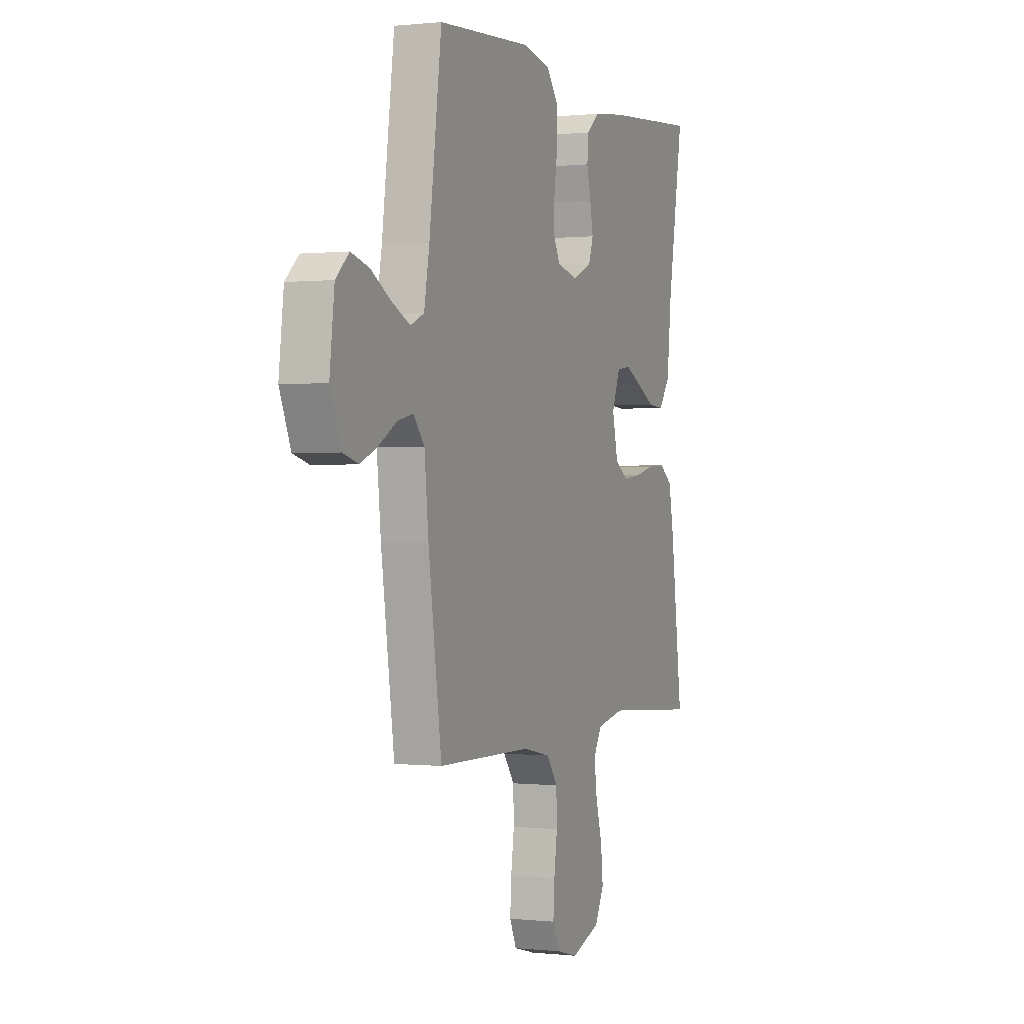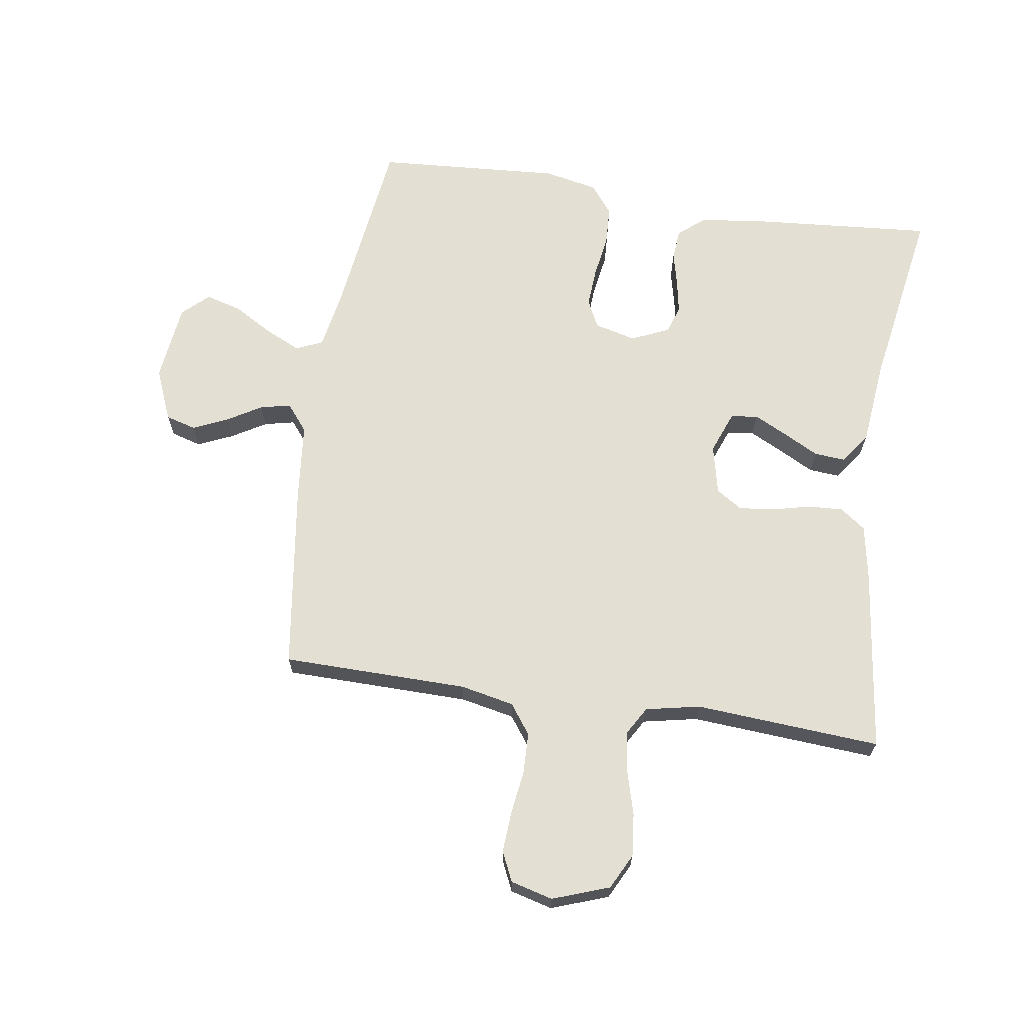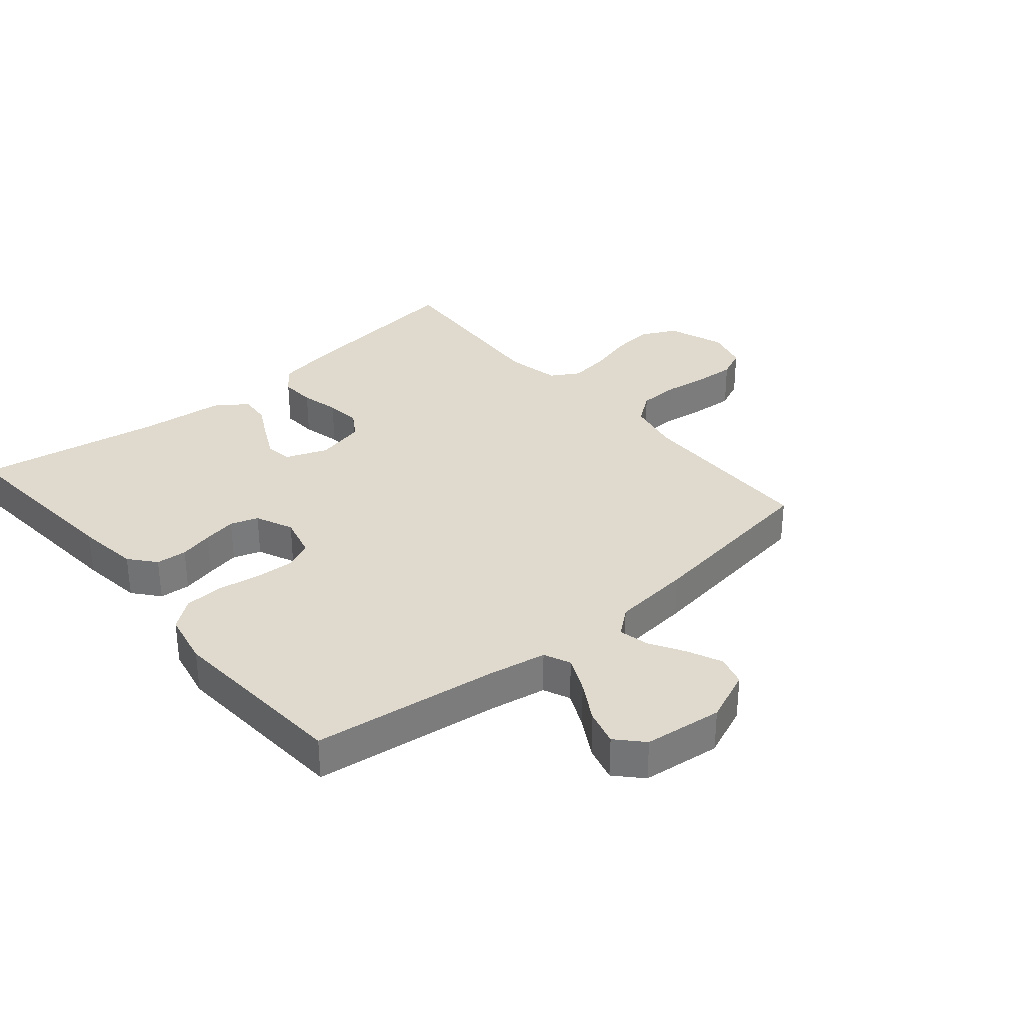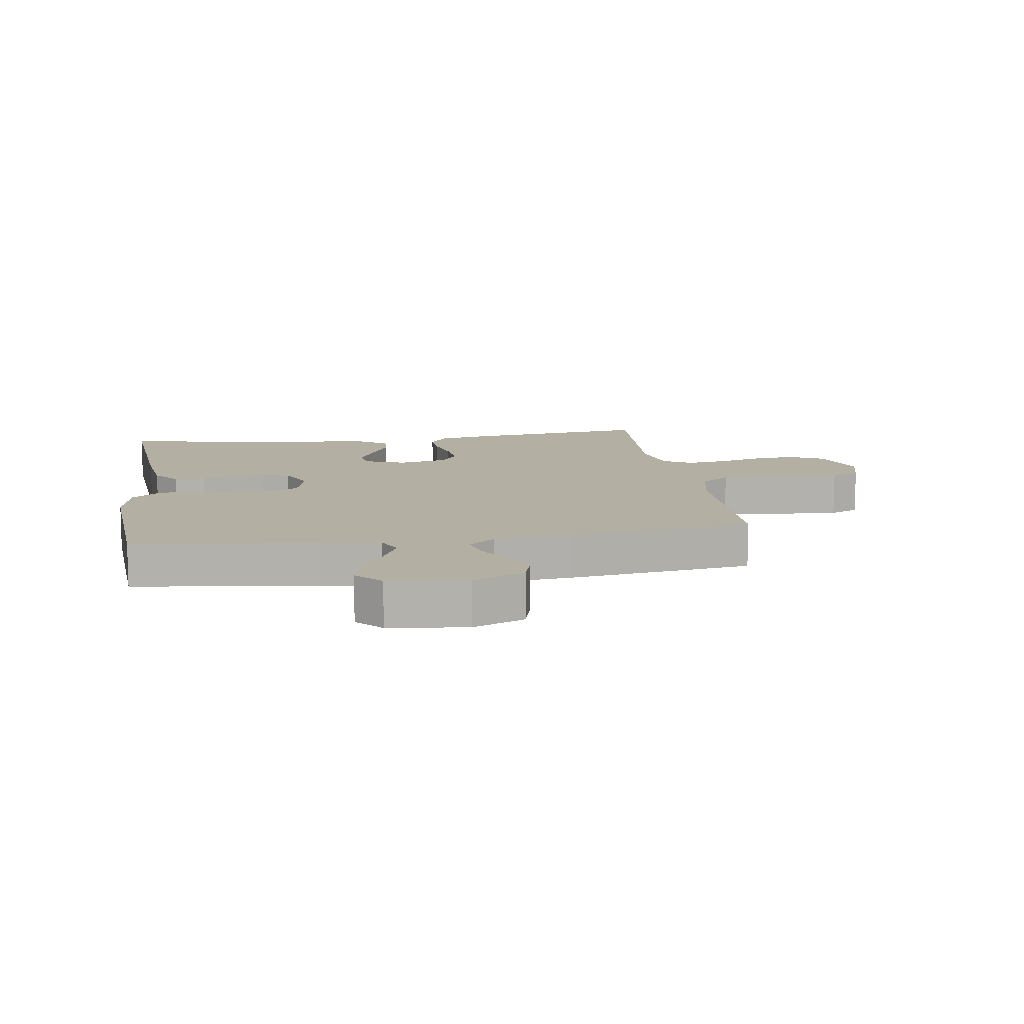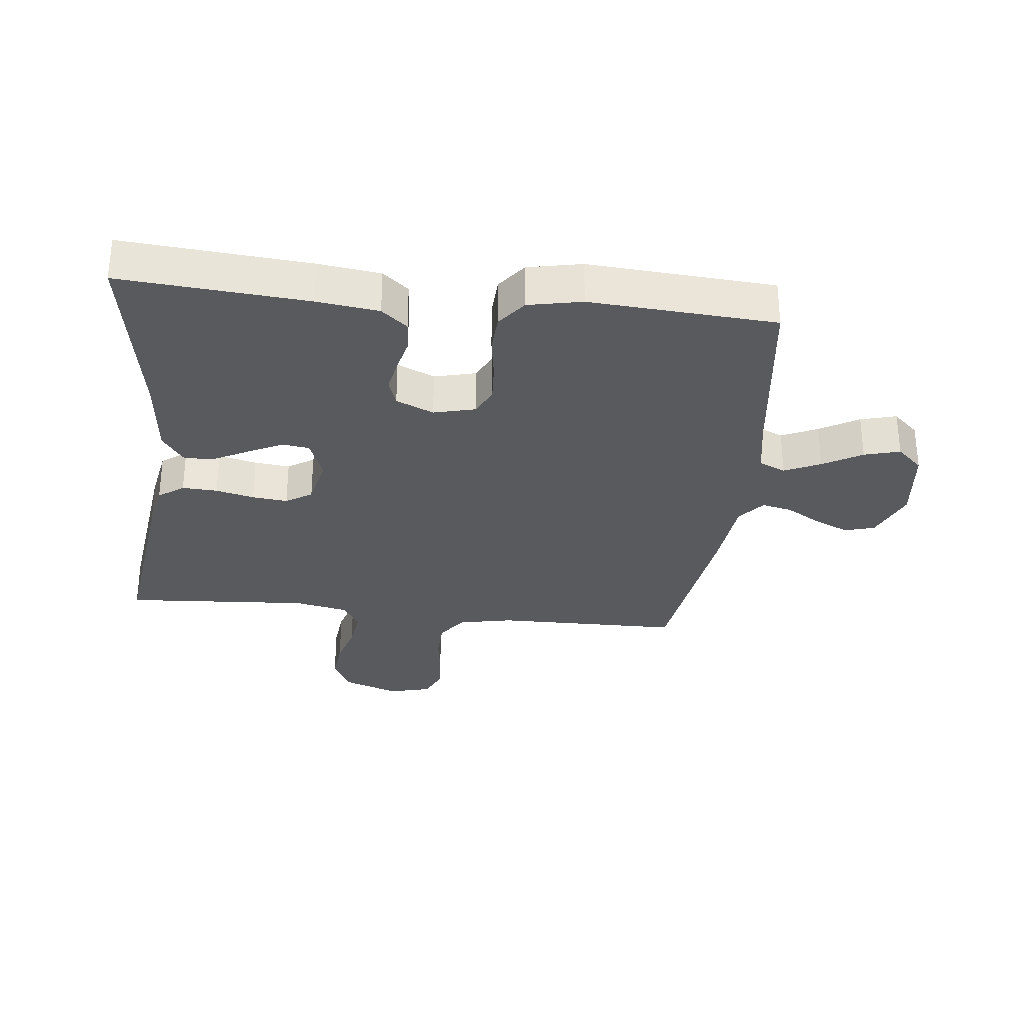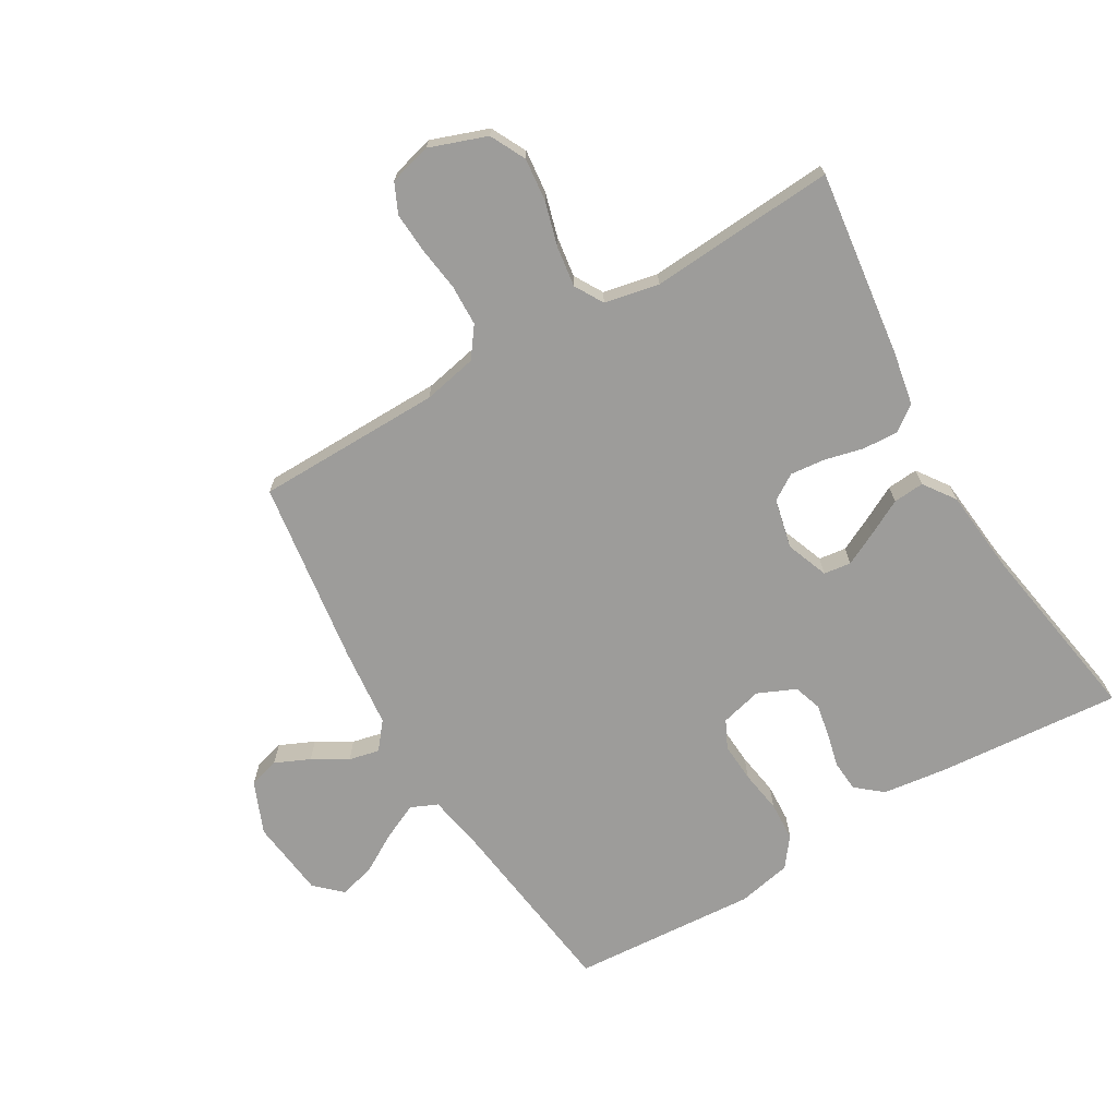
<metadata>
{"format":"obj","ext":"obj","renderer":"f3d","projection":"perspective","resolution":1024,"background":"white","views":[{"elev":0.2,"azim":112.5,"up":"+Z"},{"elev":67.0,"azim":-171.4,"up":"+Y"},{"elev":32.9,"azim":49.7,"up":"+Y"},{"elev":11.2,"azim":81.4,"up":"+Y"},{"elev":-30.6,"azim":-6.4,"up":"+Y"},{"elev":-70.0,"azim":-149.6,"up":"+Y"}]}
</metadata>
<code>
v 0.5 0.07 0.5
v 0.539 0.07 0.2
v 0.556 0.07 0.105
v 0.599 0.07 0.086
v 0.657 0.07 0.113
v 0.72 0.07 0.15
v 0.778 0.07 0.166
v 0.82 0.07 0.127
v 0.835 0.07 0
v 0.8 0.07 -0.084
v 0.751 0.07 -0.098
v 0.695 0.07 -0.073
v 0.639 0.07 -0.04
v 0.59 0.07 -0.029
v 0.555 0.07 -0.072
v 0.542 0.07 -0.2
v 0.5 0.07 -0.5
v 0.2 0.07 -0.504
v 0.113 0.07 -0.522
v 0.078 0.07 -0.57
v 0.076 0.07 -0.636
v 0.086 0.07 -0.708
v 0.09 0.07 -0.773
v 0.068 0.07 -0.821
v 0 0.07 -0.839
v -0.092 0.07 -0.806
v -0.121 0.07 -0.749
v -0.114 0.07 -0.68
v -0.094 0.07 -0.608
v -0.085 0.07 -0.543
v -0.112 0.07 -0.497
v -0.2 0.07 -0.479
v -0.5 0.07 -0.5
v -0.462 0.07 -0.2
v -0.446 0.07 -0.113
v -0.405 0.07 -0.083
v -0.348 0.07 -0.086
v -0.286 0.07 -0.101
v -0.229 0.07 -0.107
v -0.187 0.07 -0.08
v -0.169 0.07 0
v -0.195 0.07 0.068
v -0.239 0.07 0.074
v -0.293 0.07 0.047
v -0.35 0.07 0.017
v -0.4 0.07 0.013
v -0.436 0.07 0.064
v -0.45 0.07 0.2
v -0.5 0.07 0.5
v -0.2 0.07 0.476
v -0.099 0.07 0.463
v -0.057 0.07 0.428
v -0.053 0.07 0.378
v -0.066 0.07 0.323
v -0.076 0.07 0.269
v -0.061 0.07 0.224
v 0 0.07 0.197
v 0.067 0.07 0.214
v 0.089 0.07 0.259
v 0.085 0.07 0.323
v 0.074 0.07 0.392
v 0.077 0.07 0.455
v 0.113 0.07 0.502
v 0.2 0.07 0.52
v 0.5 0 0.5
v 0.539 0 0.2
v 0.556 0 0.105
v 0.599 0 0.086
v 0.657 0 0.113
v 0.72 0 0.15
v 0.778 0 0.166
v 0.82 0 0.127
v 0.835 0 0
v 0.8 0 -0.084
v 0.751 0 -0.098
v 0.695 0 -0.073
v 0.639 0 -0.04
v 0.59 0 -0.029
v 0.555 0 -0.072
v 0.542 0 -0.2
v 0.5 0 -0.5
v 0.2 0 -0.504
v 0.113 0 -0.522
v 0.078 0 -0.57
v 0.076 0 -0.636
v 0.086 0 -0.708
v 0.09 0 -0.773
v 0.068 0 -0.821
v 0 0 -0.839
v -0.092 0 -0.806
v -0.121 0 -0.749
v -0.114 0 -0.68
v -0.094 0 -0.608
v -0.085 0 -0.543
v -0.112 0 -0.497
v -0.2 0 -0.479
v -0.5 0 -0.5
v -0.462 0 -0.2
v -0.446 0 -0.113
v -0.405 0 -0.083
v -0.348 0 -0.086
v -0.286 0 -0.101
v -0.229 0 -0.107
v -0.187 0 -0.08
v -0.169 0 0
v -0.195 0 0.068
v -0.239 0 0.074
v -0.293 0 0.047
v -0.35 0 0.017
v -0.4 0 0.013
v -0.436 0 0.064
v -0.45 0 0.2
v -0.5 0 0.5
v -0.2 0 0.476
v -0.099 0 0.463
v -0.057 0 0.428
v -0.053 0 0.378
v -0.066 0 0.323
v -0.076 0 0.269
v -0.061 0 0.224
v 0 0 0.197
v 0.067 0 0.214
v 0.089 0 0.259
v 0.085 0 0.323
v 0.074 0 0.392
v 0.077 0 0.455
v 0.113 0 0.502
v 0.2 0 0.52
f 63 64 1 2
f 60 61 62 63
f 59 60 63 2
f 58 59 2 3
f 57 58 3 4
f 51 52 53 54
f 51 54 55
f 48 49 50 51
f 48 51 55
f 47 48 55 56
f 44 45 46 47
f 43 44 47 56
f 35 36 37 38
f 35 38 39
f 32 33 34 35
f 31 32 35 39
f 30 31 39 40
f 26 27 28 29
f 26 29 30
f 25 26 30
f 21 22 23 24
f 20 21 24 25
f 15 16 17 18
f 14 15 18 19
f 10 11 12 13
f 8 9 10 13
f 8 13 14
f 5 6 7 8
f 4 5 8 14
f 57 4 14 19
f 42 43 56 57
f 41 42 57 19
f 20 25 30 40
f 19 20 40 41
f 66 65 128 127
f 127 126 125 124
f 66 127 124 123
f 67 66 123 122
f 68 67 122 121
f 118 117 116 115
f 119 118 115
f 115 114 113 112
f 119 115 112
f 120 119 112 111
f 111 110 109 108
f 120 111 108 107
f 102 101 100 99
f 103 102 99
f 99 98 97 96
f 103 99 96 95
f 104 103 95 94
f 93 92 91 90
f 94 93 90
f 94 90 89
f 88 87 86 85
f 89 88 85 84
f 82 81 80 79
f 83 82 79 78
f 77 76 75 74
f 77 74 73 72
f 78 77 72
f 72 71 70 69
f 78 72 69 68
f 83 78 68 121
f 121 120 107 106
f 83 121 106 105
f 104 94 89 84
f 105 104 84 83
f 1 65 66 2
f 2 66 67 3
f 3 67 68 4
f 4 68 69 5
f 5 69 70 6
f 6 70 71 7
f 7 71 72 8
f 8 72 73 9
f 9 73 74 10
f 10 74 75 11
f 11 75 76 12
f 12 76 77 13
f 13 77 78 14
f 14 78 79 15
f 15 79 80 16
f 16 80 81 17
f 17 81 82 18
f 18 82 83 19
f 19 83 84 20
f 20 84 85 21
f 21 85 86 22
f 22 86 87 23
f 23 87 88 24
f 24 88 89 25
f 25 89 90 26
f 26 90 91 27
f 27 91 92 28
f 28 92 93 29
f 29 93 94 30
f 30 94 95 31
f 31 95 96 32
f 32 96 97 33
f 33 97 98 34
f 34 98 99 35
f 35 99 100 36
f 36 100 101 37
f 37 101 102 38
f 38 102 103 39
f 39 103 104 40
f 40 104 105 41
f 41 105 106 42
f 42 106 107 43
f 43 107 108 44
f 44 108 109 45
f 45 109 110 46
f 46 110 111 47
f 47 111 112 48
f 48 112 113 49
f 49 113 114 50
f 50 114 115 51
f 51 115 116 52
f 52 116 117 53
f 53 117 118 54
f 54 118 119 55
f 55 119 120 56
f 56 120 121 57
f 57 121 122 58
f 58 122 123 59
f 59 123 124 60
f 60 124 125 61
f 61 125 126 62
f 62 126 127 63
f 63 127 128 64
f 64 128 65 1

</code>
